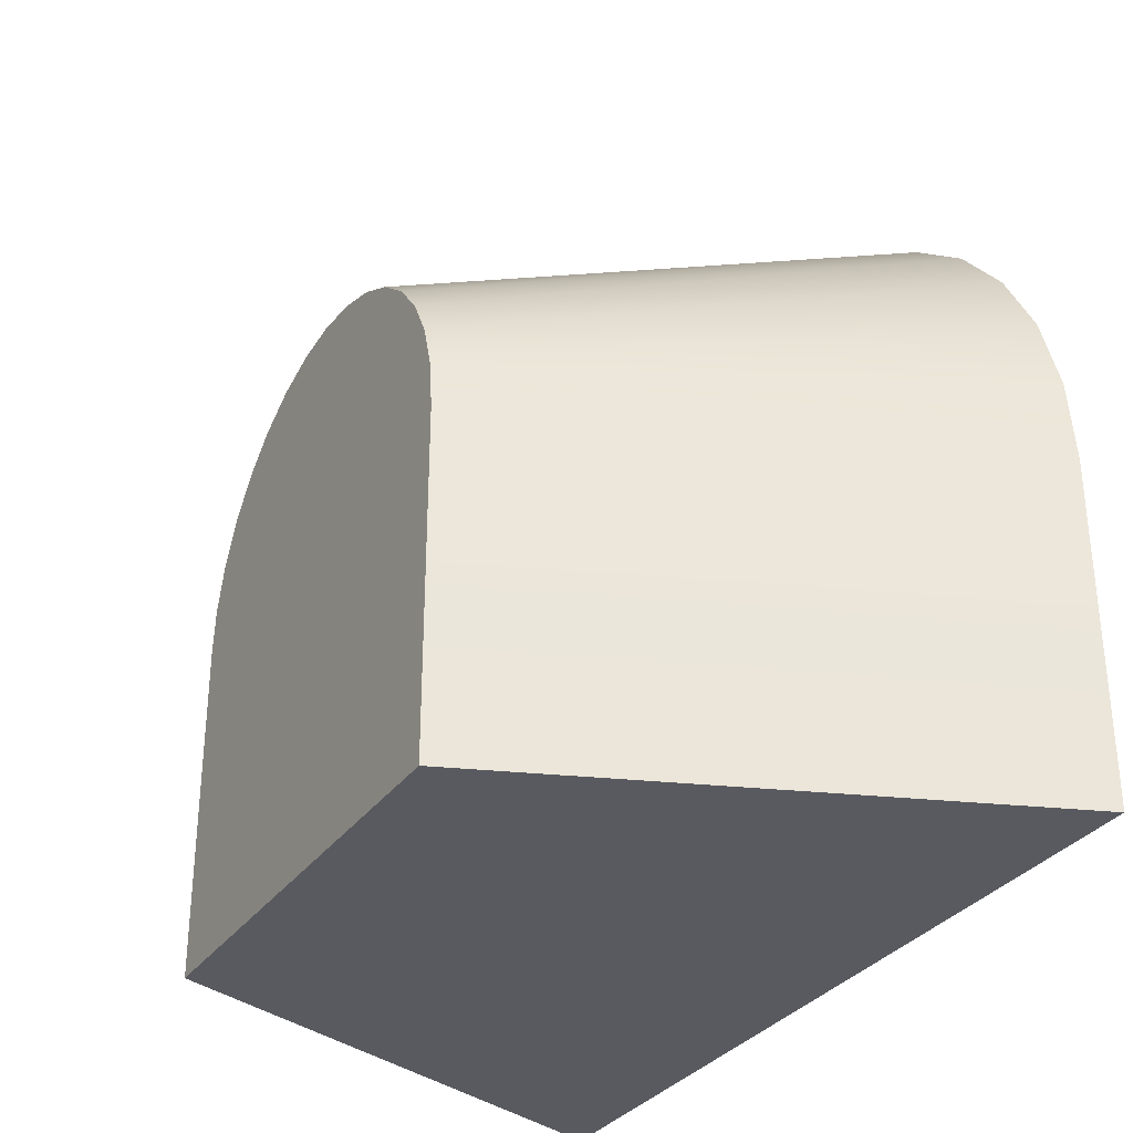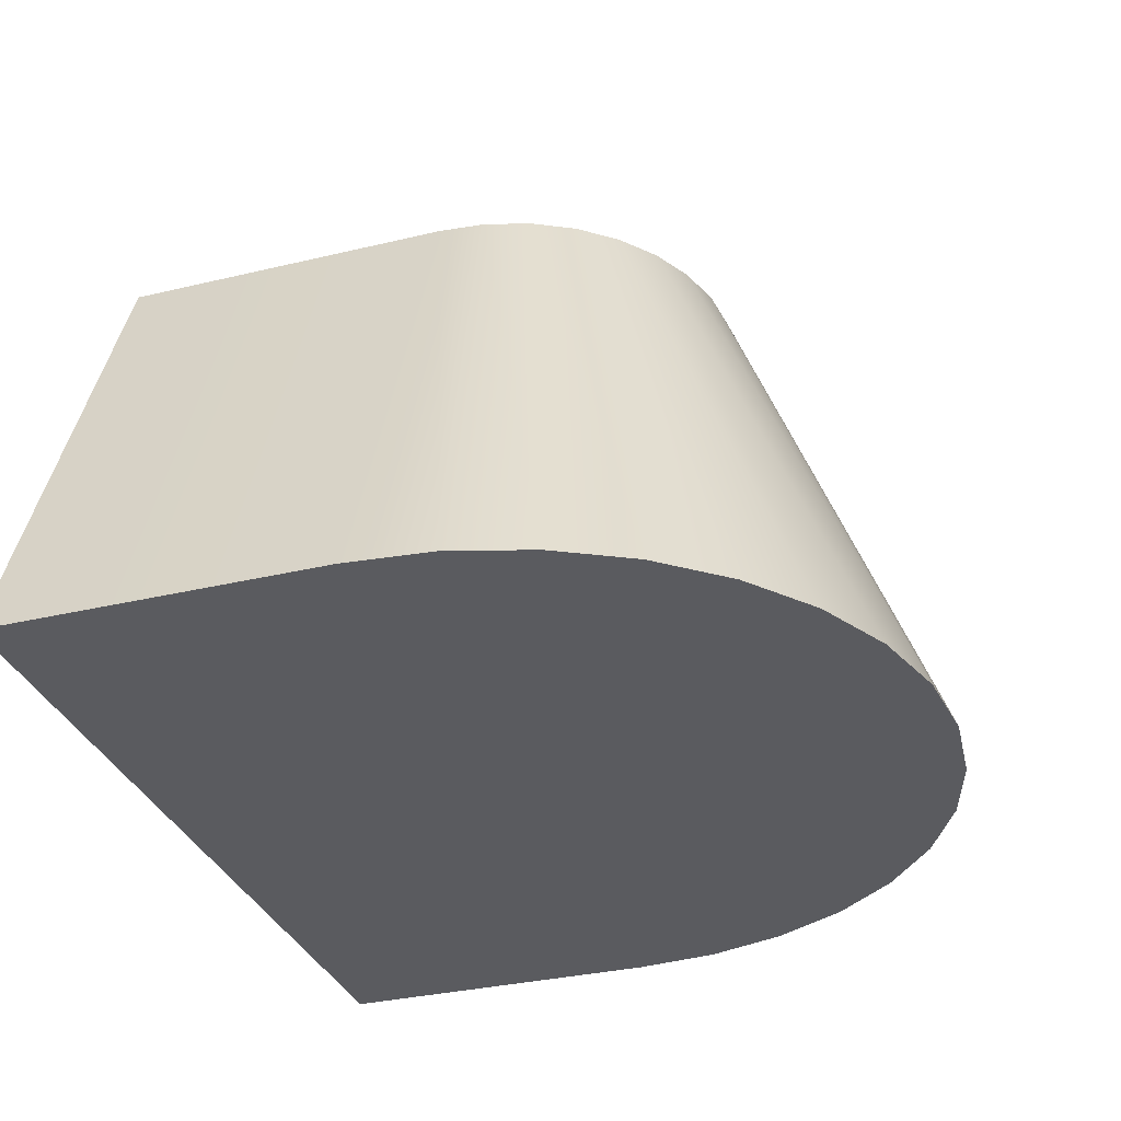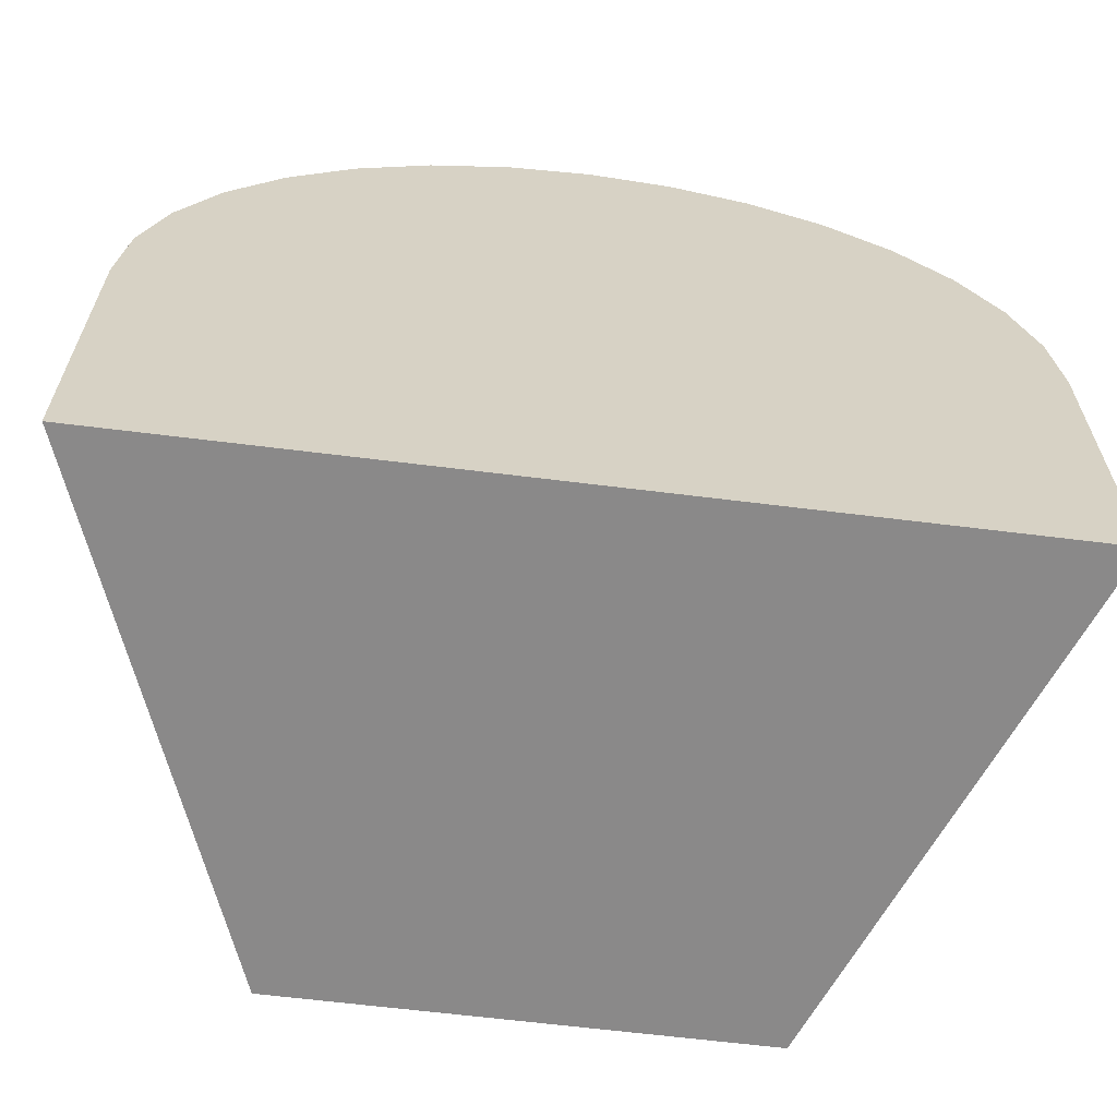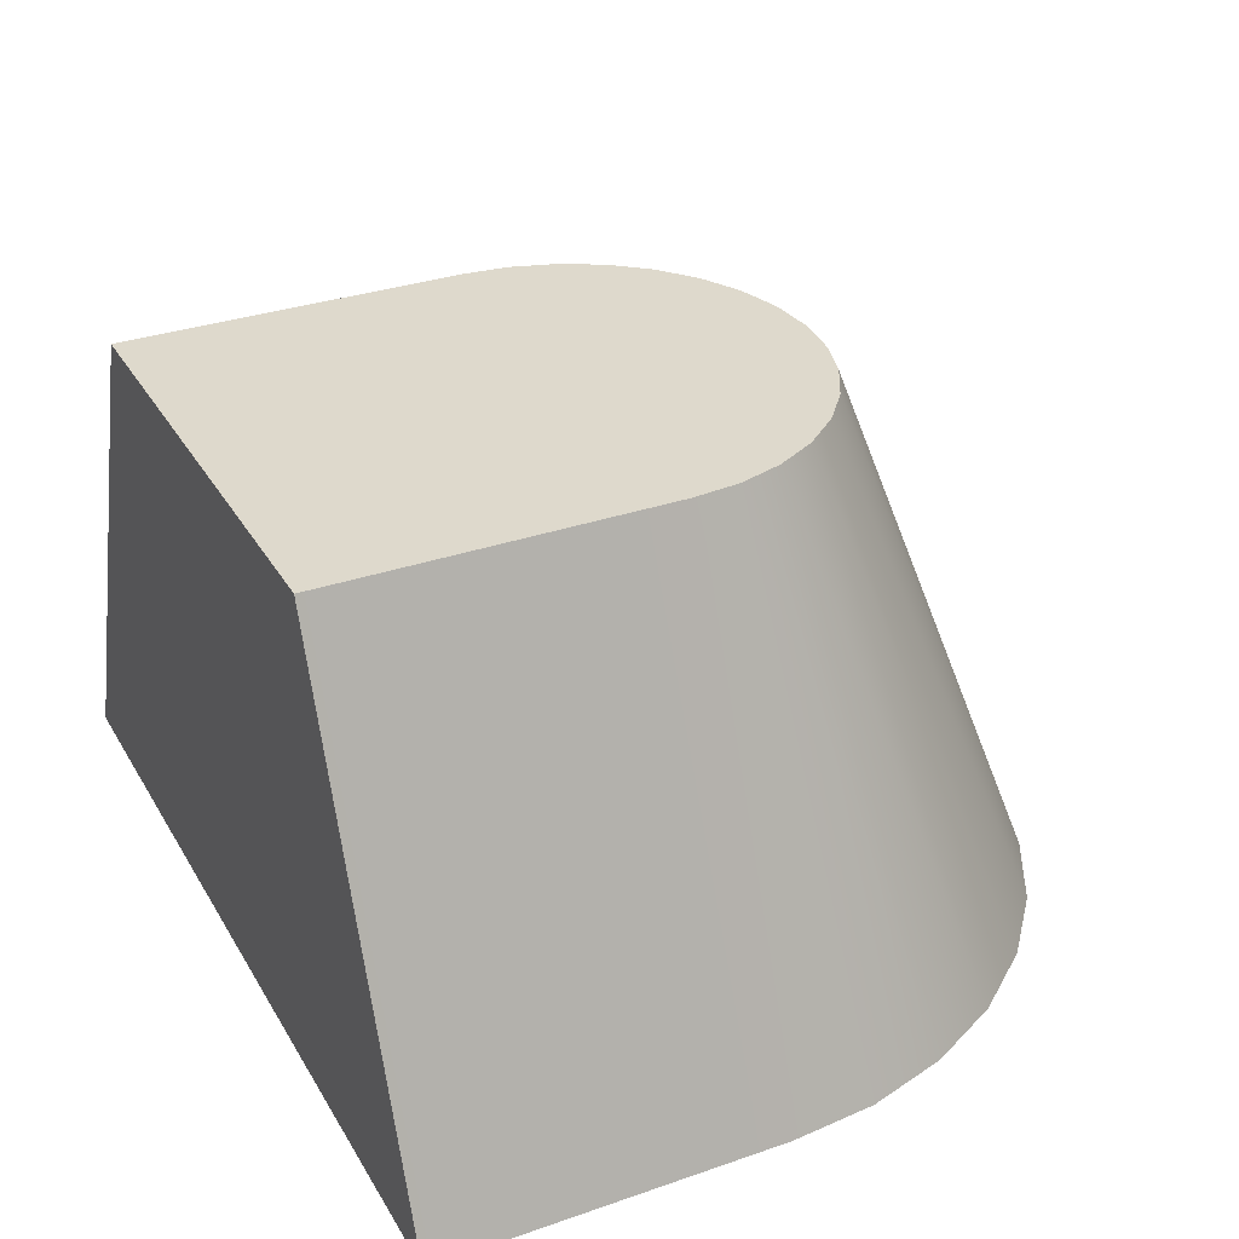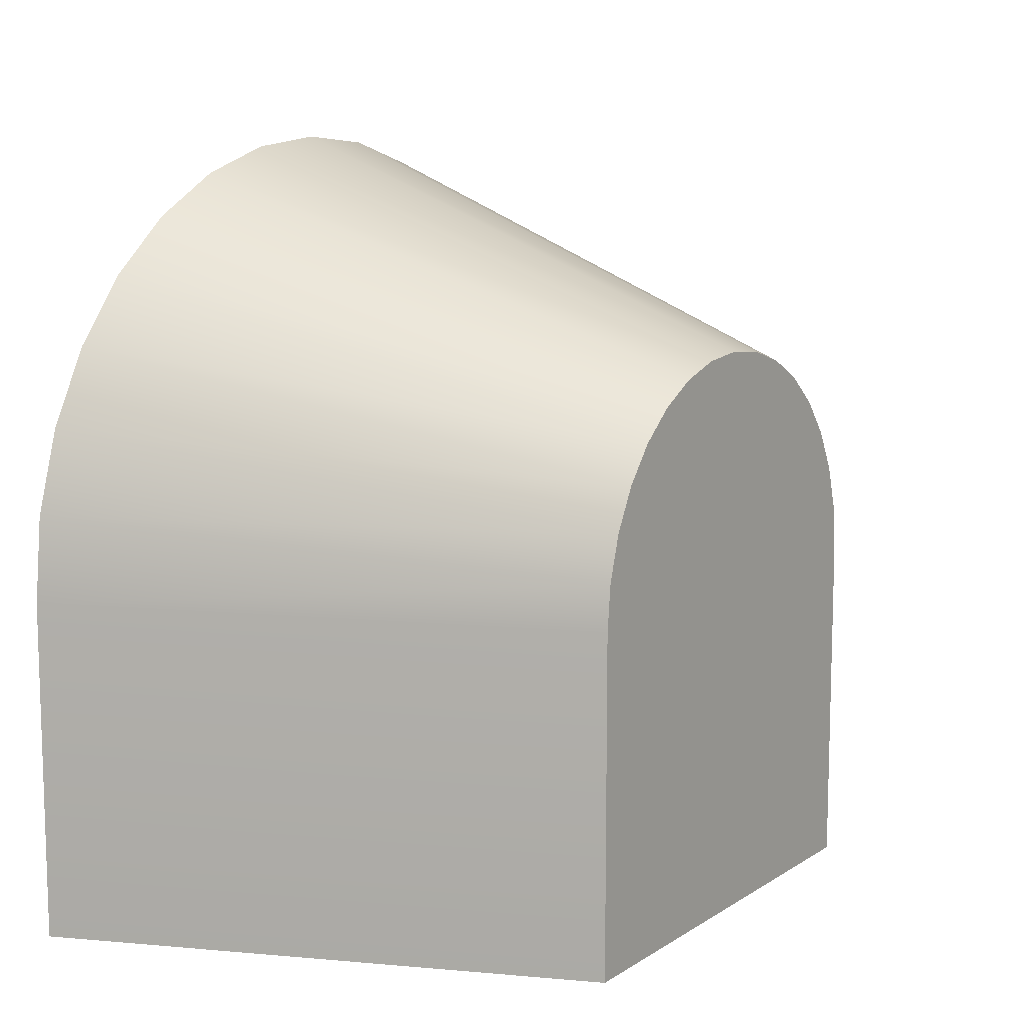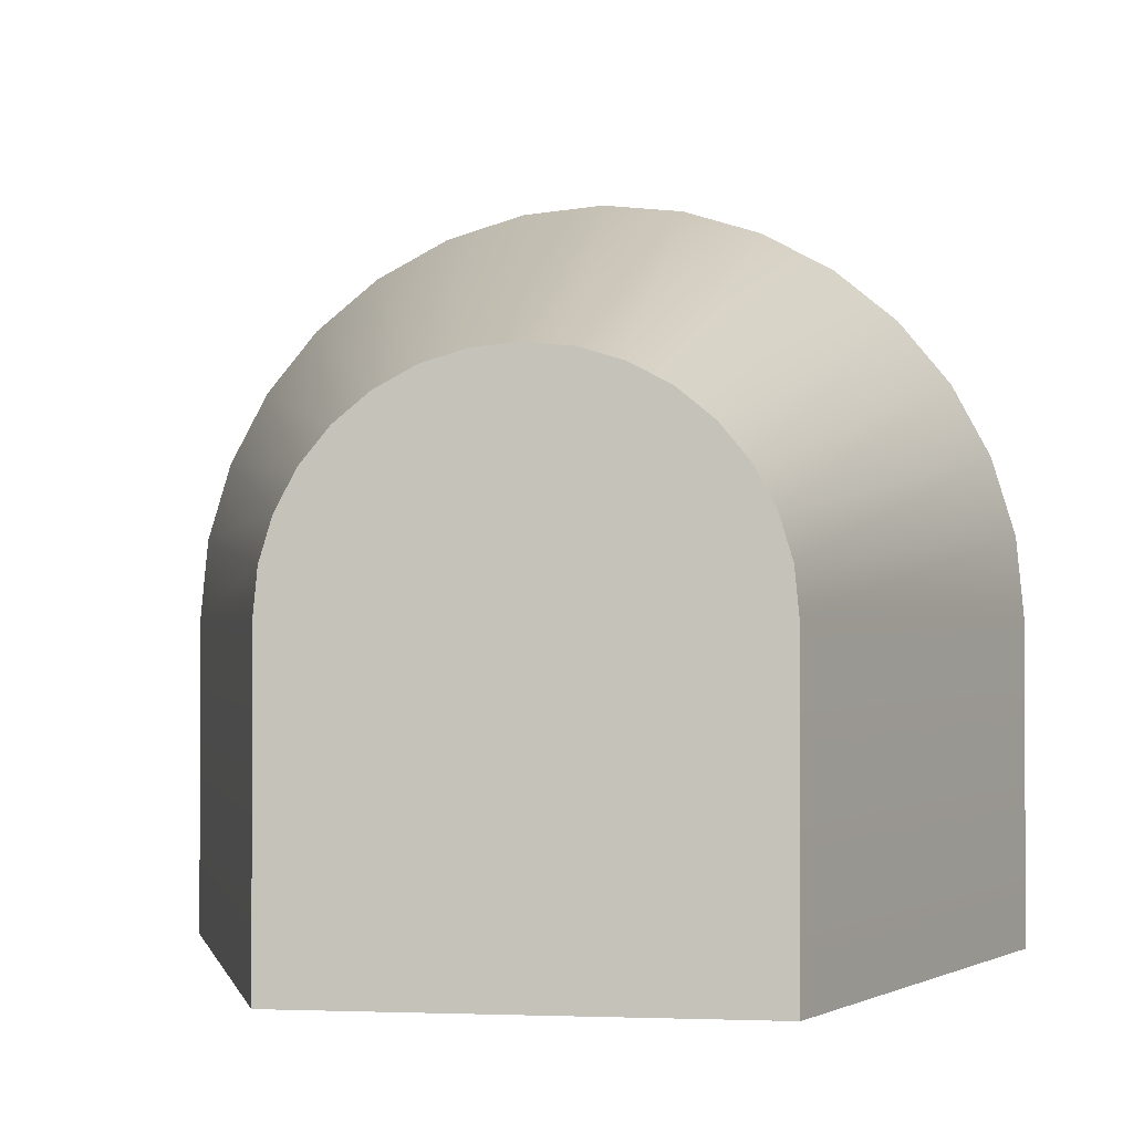
<metadata>
{"format":"obj","ext":"obj","renderer":"f3d","projection":"perspective","resolution":1024,"background":"white","views":[{"elev":-31.9,"azim":-119.2,"up":"+Z"},{"elev":-32.9,"azim":-71.7,"up":"+Y"},{"elev":-63.3,"azim":-7.2,"up":"+Z"},{"elev":32.0,"azim":-115.9,"up":"+Y"},{"elev":10.6,"azim":123.5,"up":"+Z"},{"elev":-1.3,"azim":-171.6,"up":"+Z"}]}
</metadata>
<code>
o Kraftsteckdose_Cylinder
v 70 -4.727 5.455
v 65.41 7.234 5.455
v 69.81 -4.727 7.405
v 65.31 7.234 6.51
v 69.24 -4.727 9.281
v 65 7.234 7.525
v 68.31 -4.727 11.01
v 64.5 7.234 8.46
v 67.07 -4.727 12.53
v 63.83 7.234 9.28
v 65.56 -4.727 13.77
v 63.01 7.234 9.952
v 63.83 -4.727 14.69
v 62.07 7.234 10.45
v 61.95 -4.727 15.26
v 61.06 7.234 10.76
v 60 -4.727 15.45
v 60 7.234 10.86
v 58.05 -4.727 15.26
v 58.94 7.234 10.76
v 56.17 -4.727 14.69
v 57.93 7.234 10.45
v 54.44 -4.727 13.77
v 56.99 7.234 9.952
v 52.93 -4.727 12.53
v 56.17 7.234 9.28
v 51.69 -4.727 11.01
v 55.5 7.234 8.46
v 50.76 -4.727 9.281
v 55 7.234 7.525
v 50.19 -4.727 7.405
v 54.69 7.234 6.51
v 50 -4.727 5.455
v 54.59 7.234 5.455
v 50 -4.727 -2.268
v 54.59 7.234 -2.268
v 70 -4.727 -2.268
v 65.41 7.234 -2.268
f 1 2 4 3
f 3 4 6 5
f 5 6 8 7
f 7 8 10 9
f 9 10 12 11
f 11 12 14 13
f 13 14 16 15
f 15 16 18 17
f 17 18 20 19
f 19 20 22 21
f 21 22 24 23
f 23 24 26 25
f 25 26 28 27
f 27 28 30 29
f 29 30 32 31
f 31 32 34 33
f 1 3 5 7 9 11 13 15 17 19 21 23 25 27 29 31 33
f 4 2 34 32 30 28 26 24 22 20 18 16 14 12 10 8 6
f 2 1 37 38
f 1 33 35 37
f 33 34 36 35
f 37 35 36 38
f 34 2 38 36

</code>
